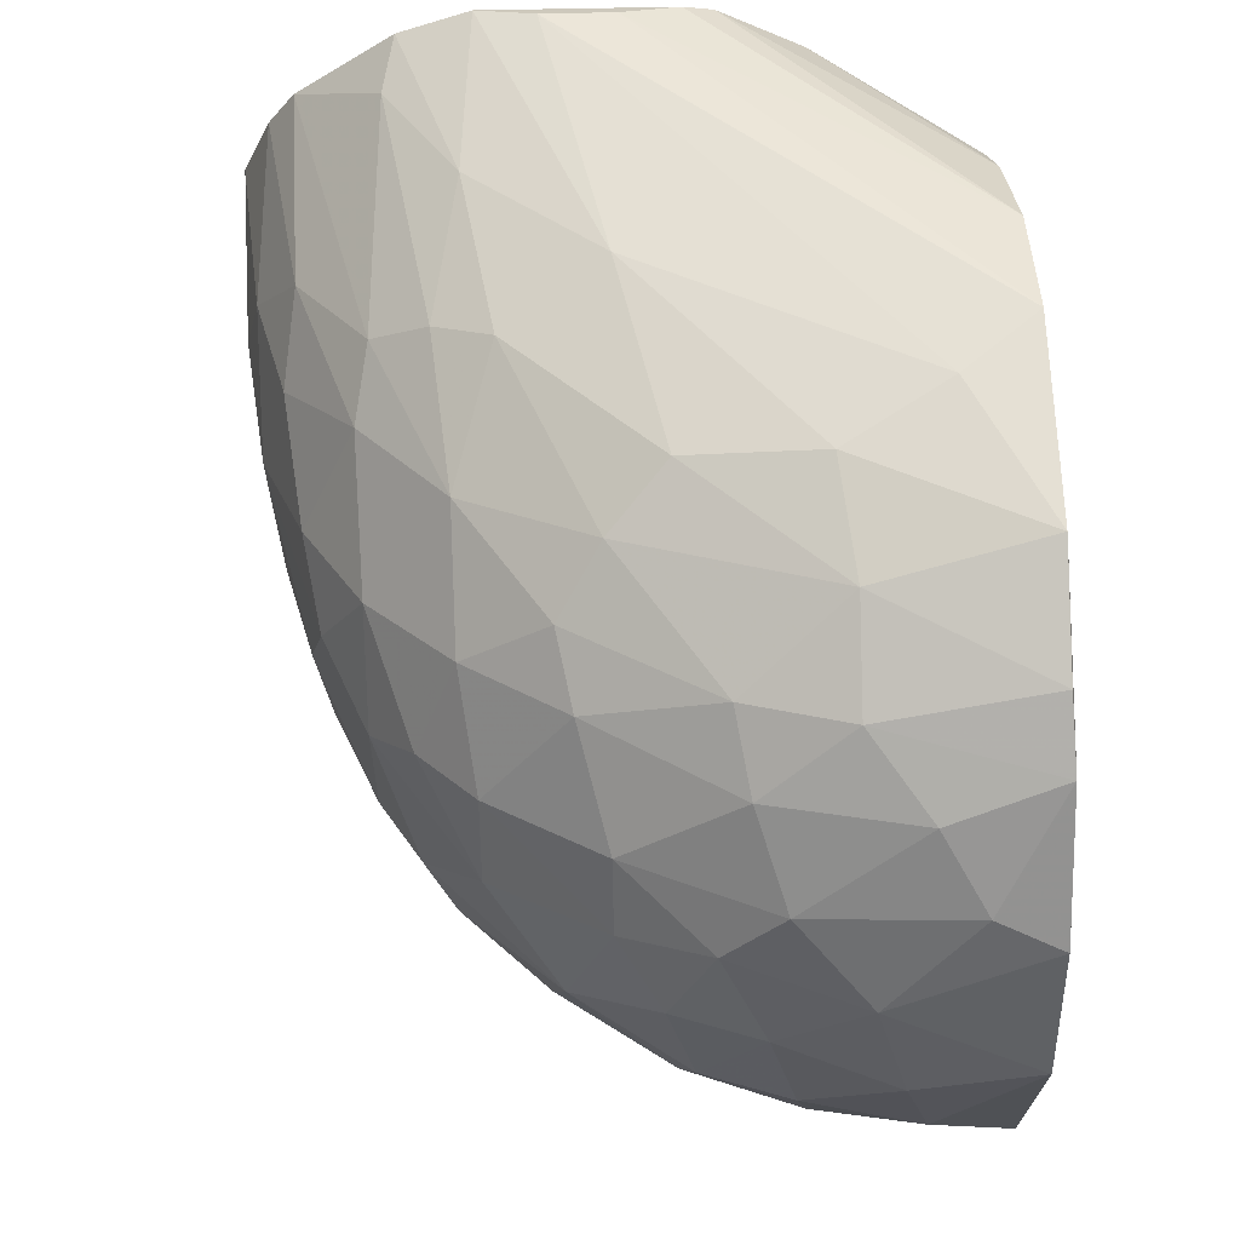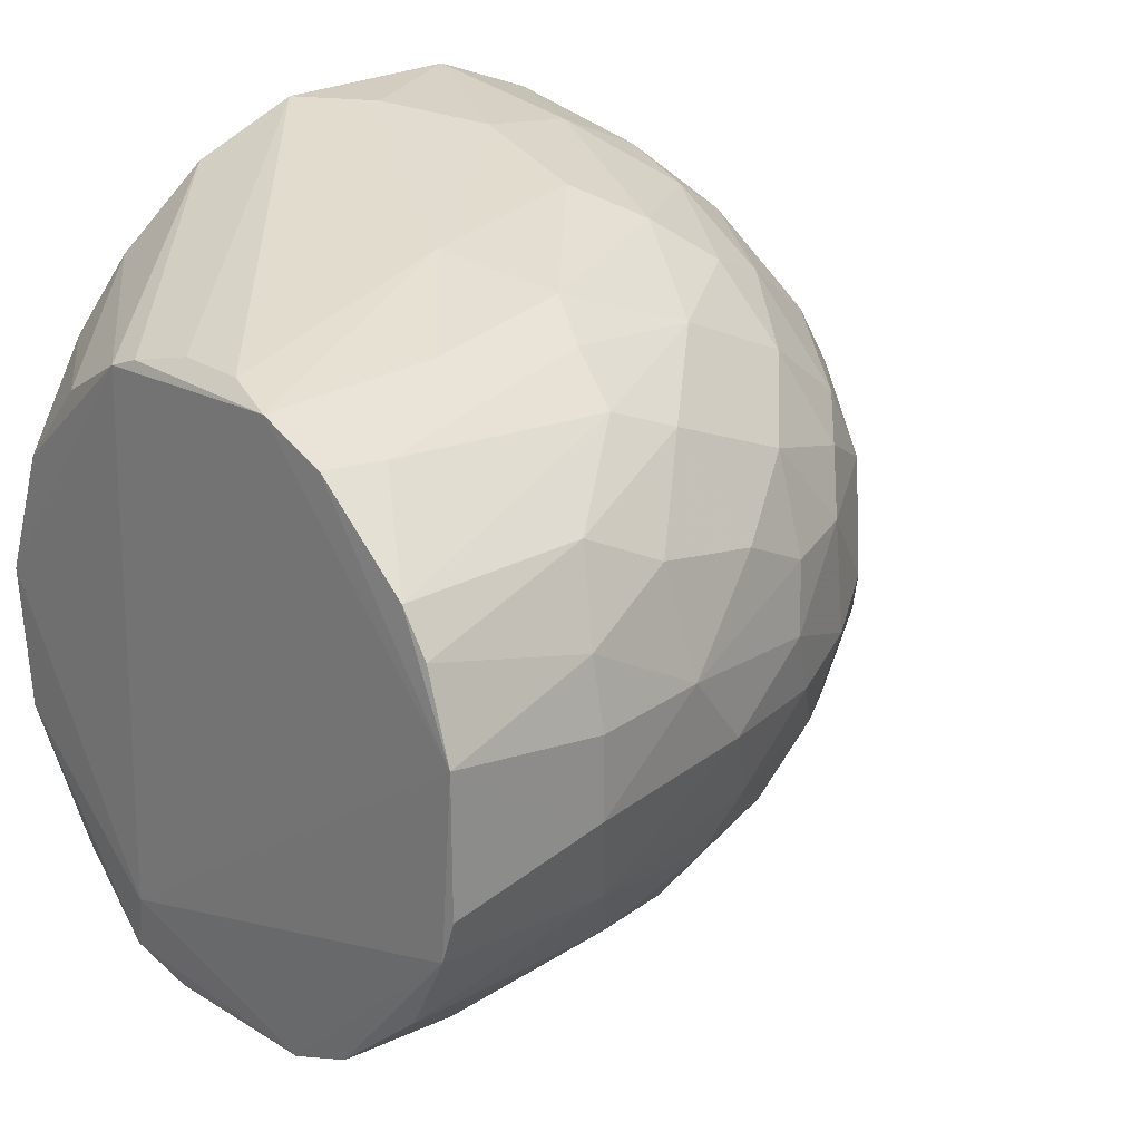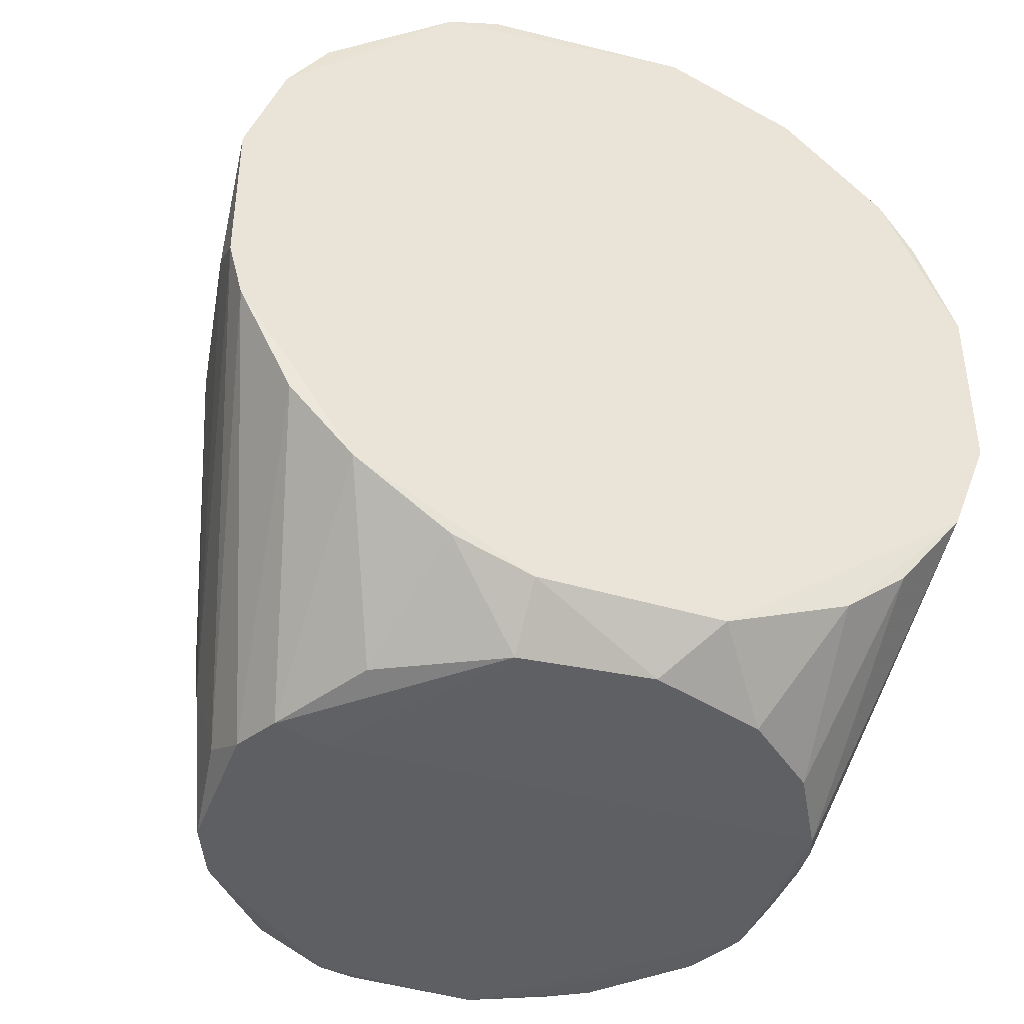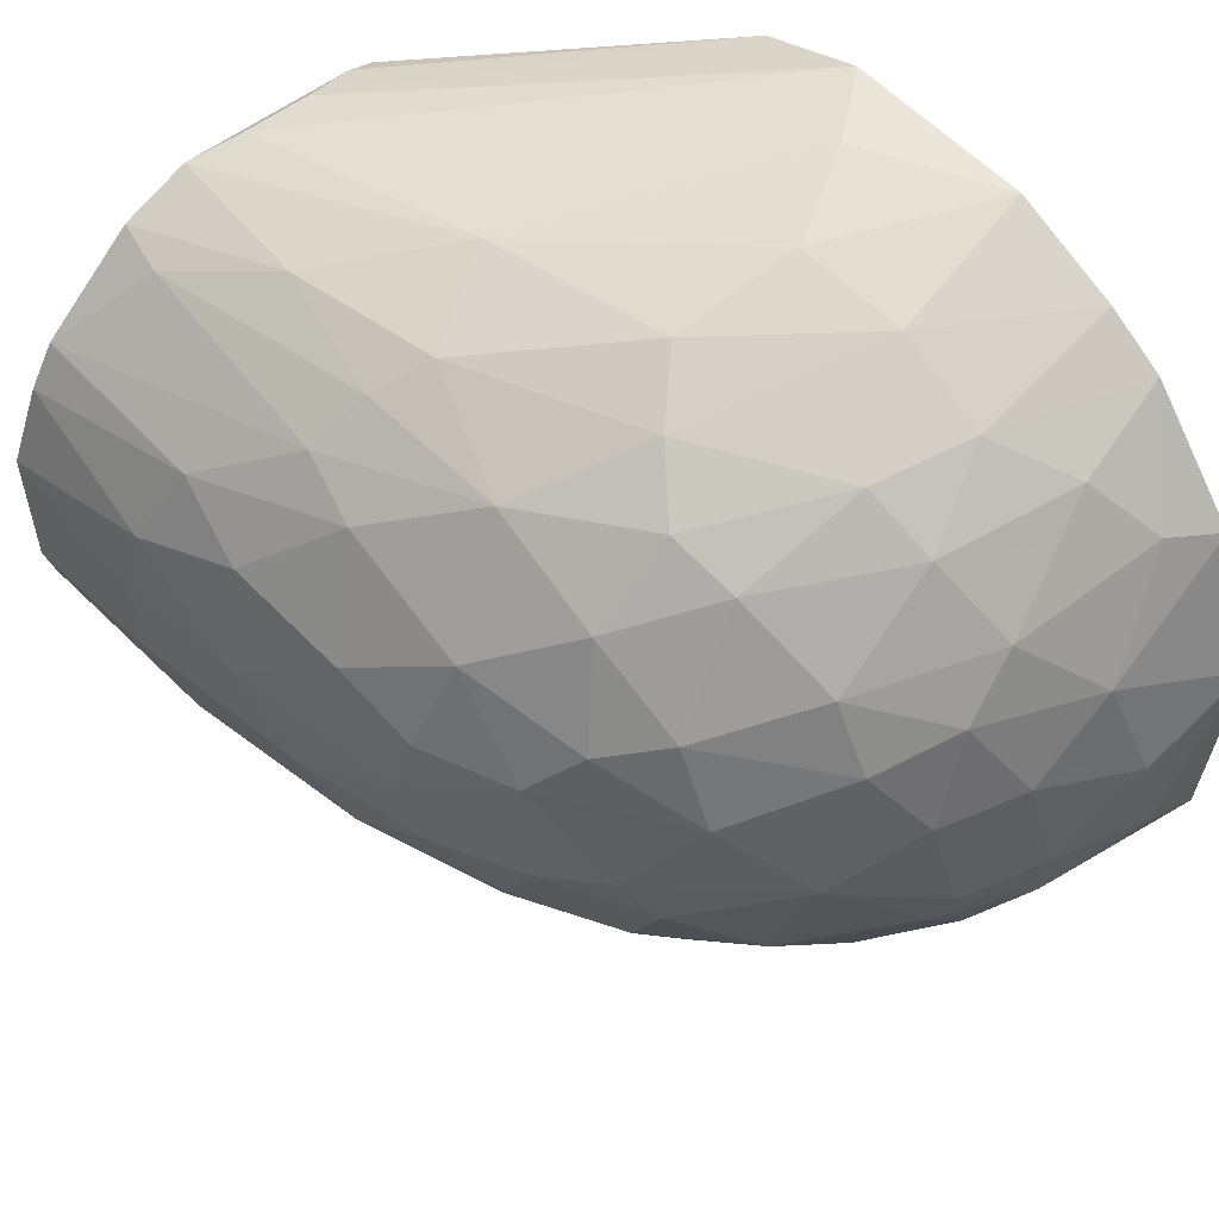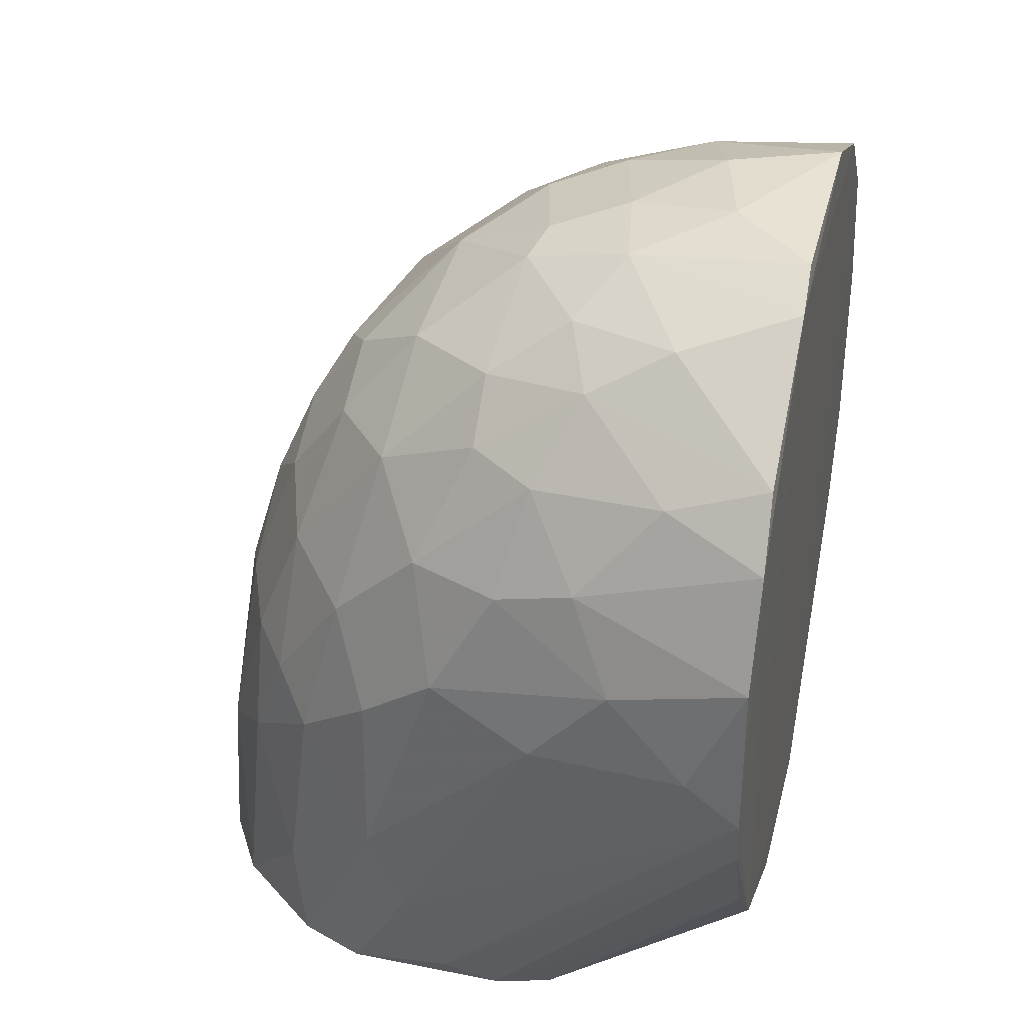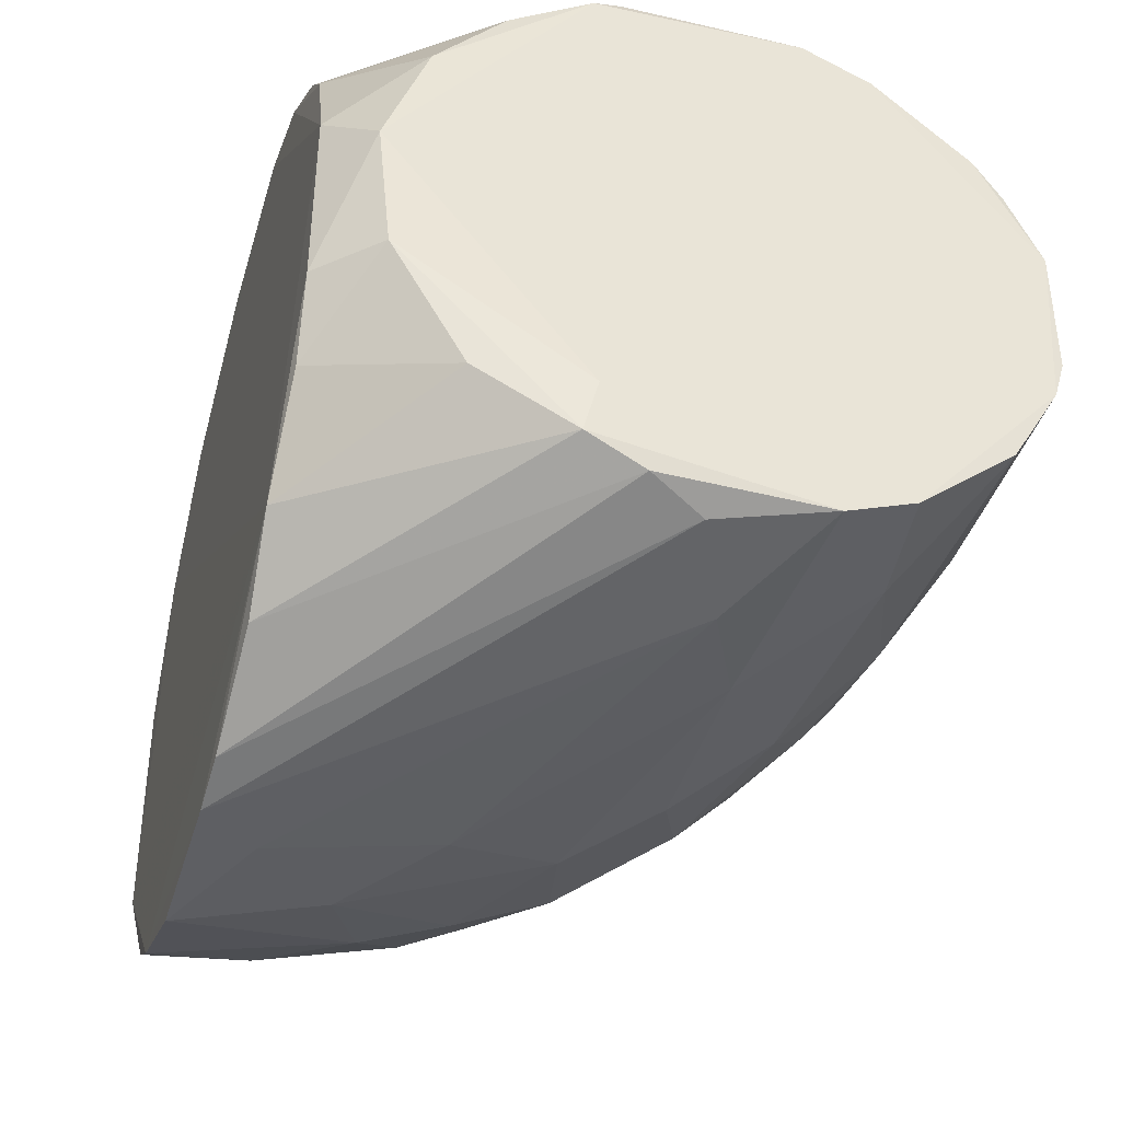
<metadata>
{"format":"obj","ext":"obj","renderer":"f3d","projection":"perspective","resolution":1024,"background":"white","views":[{"elev":65.3,"azim":-1.8,"up":"+Y"},{"elev":23.9,"azim":-132.9,"up":"+Y"},{"elev":-41.5,"azim":70.1,"up":"+Z"},{"elev":54.0,"azim":-40.5,"up":"+Y"},{"elev":34.3,"azim":13.5,"up":"+Z"},{"elev":-42.6,"azim":163.9,"up":"+Y"}]}
</metadata>
<code>
v -0.5448 -0.2639 -0.6362
v 0.1476 -0.4699 0.3181
v -0.501 -0.259 -0.1292
v -0.189 0.2733 0.3664
v -0.4317 -0.3749 -0.4851
v -0.4321 0.3716 -0.5606
v 0.03596 -0.171 0.5257
v 0.2877 0.1124 0.5736
v 0.09258 0.2046 0.5264
v -0.1339 -0.3699 0.312
v 0.2811 -0.4725 -0.3386
v 0.07274 0.3349 -0.6367
v 0.2865 0.1311 -0.5707
v -0.4273 -0.277 0.05408
v -0.3749 0.4066 -0.2231
v -0.3353 0.1078 0.3284
v -0.07771 -0.4855 0.1483
v -0.3536 0.3093 0.1455
v -0.5993 0.147 -0.4103
v -0.5591 0.2014 -0.2594
v -0.5988 0.05377 -0.2422
v -0.5204 -0.07556 0.0361
v -0.01644 -0.3875 -0.6544
v 0.2852 -0.5717 0.1144
v -0.4664 0.3122 -0.1483
v -0.4144 -0.3771 -0.6377
v -0.4484 0.35 -0.2413
v 0.1677 0.2234 -0.639
v -0.4634 -0.1666 0.1088
v -0.5038 -0.2981 -0.2966
v -0.07765 0.2213 0.4648
v 0.1299 -0.3213 0.4695
v -0.5799 -0.1879 -0.3723
v -0.583 0.2041 -0.6374
v -0.4093 -0.02035 0.2562
v 0.1336 0.05484 0.571
v -0.6206 0.05415 -0.4124
v -0.5794 -0.05768 -0.1489
v 0.2841 0.5094 0.2845
v 0.2881 0.4565 0.3639
v -0.2623 -0.1852 0.3659
v -0.3211 -0.416 -0.6397
v 0.1888 0.5655 -0.05634
v -0.1518 0.4325 -0.6231
v -0.1339 -0.2963 0.3856
v 0.2261 0.05446 -0.642
v -0.2075 -0.426 0.1467
v 0.1707 -0.09681 0.5695
v 0.07199 0.4646 0.2985
v -0.1706 0.4884 -0.2638
v -0.1706 -0.4375 -0.6056
v -0.1706 -0.4875 -0.01901
v -0.2825 -0.4495 -0.1119
v -0.02009 0.1107 0.5269
v -0.05932 0.4434 0.2593
v -0.2462 0.4329 -0.6237
v -0.04098 -0.428 0.2958
v -0.5415 0.2576 -0.3712
v -0.62 -0.0581 -0.412
v -0.03441 -0.3132 -0.66
v 0.2801 0.3171 -0.4882
v 0.1096 -0.3009 -0.6354
v 0.2876 -0.3838 -0.4384
v -0.2255 0.3641 0.2372
v -0.462 0.2347 0.03531
v -0.4469 -0.3337 -0.148
v 0.2858 -0.135 -0.5699
v 0.2846 -0.571 -0.1132
v -0.002244 0.2973 0.4489
v -0.02176 -0.2625 0.4648
v -0.3934 -0.3917 -0.2045
v -0.09488 -0.4185 -0.6433
v -0.07619 0.4137 -0.6422
v -0.1891 0.461 0.07356
v -0.115 -0.132 0.4829
v -0.2443 0.4032 0.1466
v -0.5397 0.01642 -0.000608
v 0.07318 0.5231 0.1687
v -0.3344 0.2165 0.272
v -0.5204 0.1084 0.01764
v -0.3714 -0.09318 0.2911
v -0.3546 0.3845 -0.01927
v 0.2891 -0.2701 0.518
v -0.2272 -0.4553 -0.4718
v -0.189 0.1818 0.4225
v 0.2075 -0.1343 -0.6426
v -0.2447 -0.002011 0.4259
v -0.464 0.108 0.1458
v -0.1334 0.09103 0.4843
v -0.4641 -0.05697 0.1642
v 0.09374 -0.5496 0.05679
v 0.2854 -0.458 0.3615
v -0.3391 0.4286 -0.412
v 0.0561 0.5458 0.01907
v 0.1486 0.411 0.3944
v 0.03536 -0.5076 0.187
v -0.3013 0.4461 -0.1868
v -0.5378 -0.1671 -0.09249
v 0.01545 -0.3556 0.409
v -0.1144 0.5046 6e-06
v 0.2888 0.3042 0.4984
v -0.0196 -0.5307 -0.07523
v 0.2831 0.5082 -0.2832
v -0.4161 0.3757 -0.6419
v 0.285 0.5675 0.1333
v -0.5466 0.2612 -0.6391
v 0.2858 -0.1921 0.5519
v -0.3709 -0.2023 0.2357
v -0.09581 -0.07671 0.5048
v -0.6246 0.09243 -0.6428
v 0.2833 -0.5504 -0.1888
v -0.2833 -0.4527 -0.3566
v 0.2845 0.5669 -0.1322
v -0.03704 0.3984 -0.648
v 0.01783 -0.05846 0.5466
v -0.3359 -0.3877 0.01752
v 0.2882 -0.5181 0.2683
v -0.6233 -0.09618 -0.641
v 0.2824 -0.2473 -0.5282
v -0.4073 0.18 0.1992
v 0.2058 0.3367 0.4705
v -0.6065 -0.1535 -0.6439
v 0.2069 -0.5683 -0.0563
v -0.5392 0.1637 -0.09269
v -0.3222 0.415 -0.644
v -0.2812 -0.3152 0.2389
v 0.2787 0.4098 -0.4118
v -0.041 0.3866 0.3512
f 115 54 109
f 63 13 101
f 42 122 60
f 86 23 60
f 23 42 60
f 104 125 110
f 60 122 110
f 125 60 110
f 8 107 83
f 101 8 83
f 63 101 83
f 33 122 1
f 83 107 7
f 108 126 41
f 75 87 41
f 126 108 14
f 125 73 114
f 60 125 114
f 63 68 111
f 52 47 53
f 8 101 9
f 36 8 9
f 111 68 51
f 74 55 78
f 105 94 78
f 39 105 78
f 113 13 103
f 114 73 103
f 127 114 103
f 102 52 112
f 52 53 112
f 74 97 82
f 27 25 82
f 41 126 45
f 75 41 45
f 13 63 67
f 82 25 65
f 18 82 65
f 35 87 16
f 18 79 64
f 79 4 64
f 125 50 56
f 65 80 88
f 35 16 88
f 28 13 46
f 86 60 46
f 114 28 46
f 60 114 46
f 67 86 46
f 13 67 46
f 47 126 116
f 14 66 116
f 126 14 116
f 53 47 116
f 68 63 117
f 24 68 117
f 96 24 117
f 83 92 117
f 63 83 117
f 33 98 38
f 98 22 38
f 21 59 38
f 59 33 38
f 1 5 30
f 33 1 30
f 97 74 100
f 94 50 100
f 50 97 100
f 74 78 100
f 78 94 100
f 104 110 106
f 110 34 106
f 99 92 32
f 92 83 32
f 83 7 32
f 23 86 62
f 63 23 62
f 23 63 11
f 63 111 11
f 24 96 91
f 52 102 91
f 107 8 48
f 8 36 48
f 7 107 48
f 36 115 48
f 115 7 48
f 42 23 72
f 51 42 72
f 111 51 72
f 23 11 72
f 11 111 72
f 105 113 43
f 94 105 43
f 50 94 43
f 113 56 43
f 56 50 43
f 4 69 128
f 69 95 128
f 55 64 128
f 64 4 128
f 22 98 29
f 98 14 29
f 14 108 29
f 92 99 2
f 57 96 2
f 99 57 2
f 96 117 2
f 117 92 2
f 13 113 40
f 101 13 40
f 113 105 40
f 105 39 40
f 20 25 58
f 25 27 58
f 106 34 58
f 27 106 58
f 4 79 85
f 87 89 85
f 79 16 85
f 16 87 85
f 34 110 19
f 21 20 19
f 20 58 19
f 58 34 19
f 5 112 71
f 112 53 71
f 116 66 71
f 53 116 71
f 66 30 71
f 30 5 71
f 39 78 49
f 78 55 49
f 128 95 49
f 55 128 49
f 40 39 49
f 95 40 49
f 125 104 93
f 50 125 93
f 97 50 93
f 36 9 54
f 115 36 54
f 51 68 84
f 42 51 84
f 112 42 84
f 102 112 84
f 7 75 70
f 75 45 70
f 45 99 70
f 99 32 70
f 32 7 70
f 122 42 26
f 1 122 26
f 5 1 26
f 42 112 26
f 112 5 26
f 114 127 12
f 28 114 12
f 13 28 61
f 103 13 61
f 127 103 61
f 12 127 61
f 28 12 61
f 98 33 3
f 66 14 3
f 14 98 3
f 30 66 3
f 33 30 3
f 87 35 81
f 108 41 81
f 41 87 81
f 69 4 31
f 9 69 31
f 85 89 31
f 4 85 31
f 54 9 31
f 89 54 31
f 80 21 77
f 88 80 77
f 21 38 77
f 38 22 77
f 126 47 10
f 57 99 10
f 47 57 10
f 99 45 10
f 45 126 10
f 21 80 124
f 25 20 124
f 20 21 124
f 80 65 124
f 65 25 124
f 68 24 123
f 24 91 123
f 91 102 123
f 84 68 123
f 102 84 123
f 55 74 76
f 74 82 76
f 82 18 76
f 64 55 76
f 18 64 76
f 35 88 90
f 29 108 90
f 22 29 90
f 81 35 90
f 108 81 90
f 77 22 90
f 88 77 90
f 104 106 6
f 106 27 6
f 93 104 6
f 47 52 17
f 96 57 17
f 57 47 17
f 91 96 17
f 52 91 17
f 59 21 37
f 110 59 37
f 21 19 37
f 19 110 37
f 95 69 121
f 69 9 121
f 9 101 121
f 101 40 121
f 40 95 121
f 110 122 118
f 122 33 118
f 59 110 118
f 33 59 118
f 82 97 15
f 27 82 15
f 97 93 15
f 6 27 15
f 93 6 15
f 73 125 44
f 103 73 44
f 113 103 44
f 56 113 44
f 125 56 44
f 86 67 119
f 67 63 119
f 62 86 119
f 63 62 119
f 79 18 120
f 18 65 120
f 16 79 120
f 65 88 120
f 88 16 120
f 87 75 109
f 89 87 109
f 75 7 109
f 7 115 109
f 54 89 109

</code>
